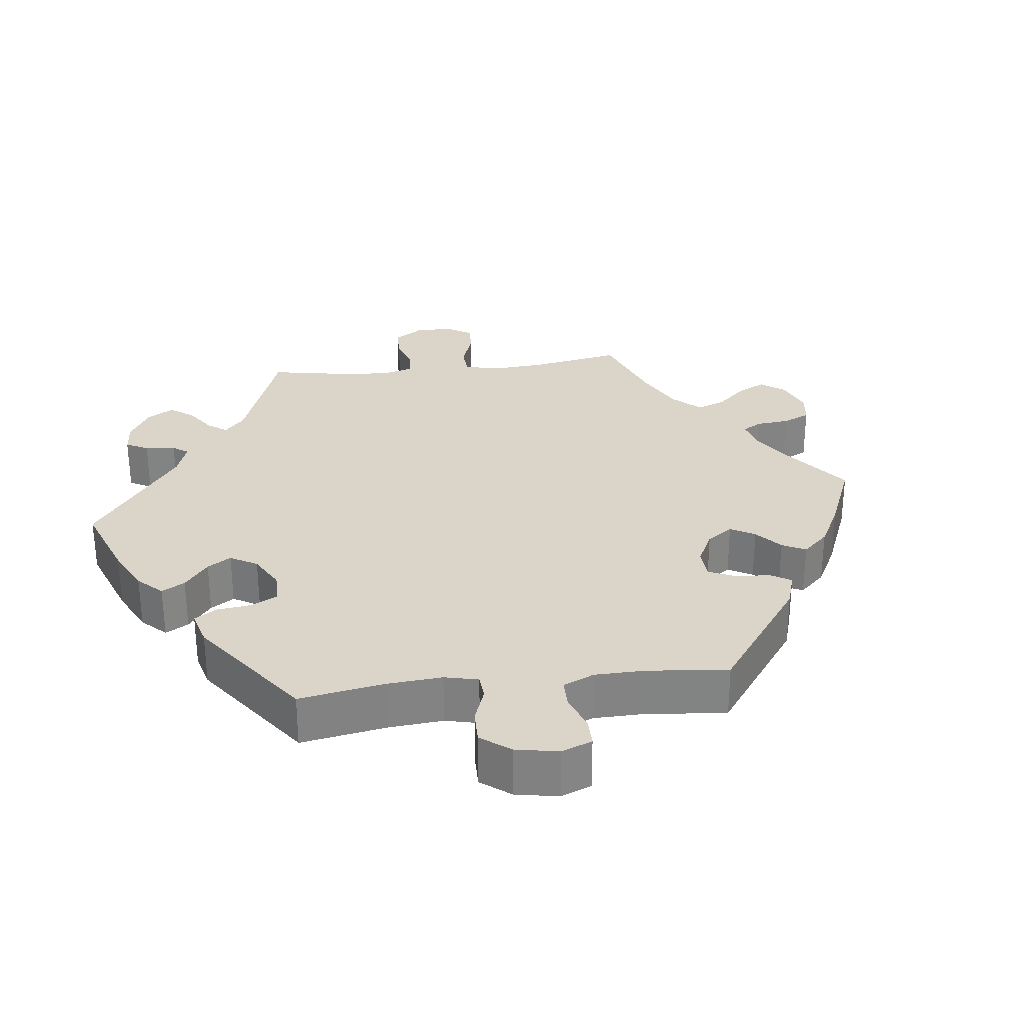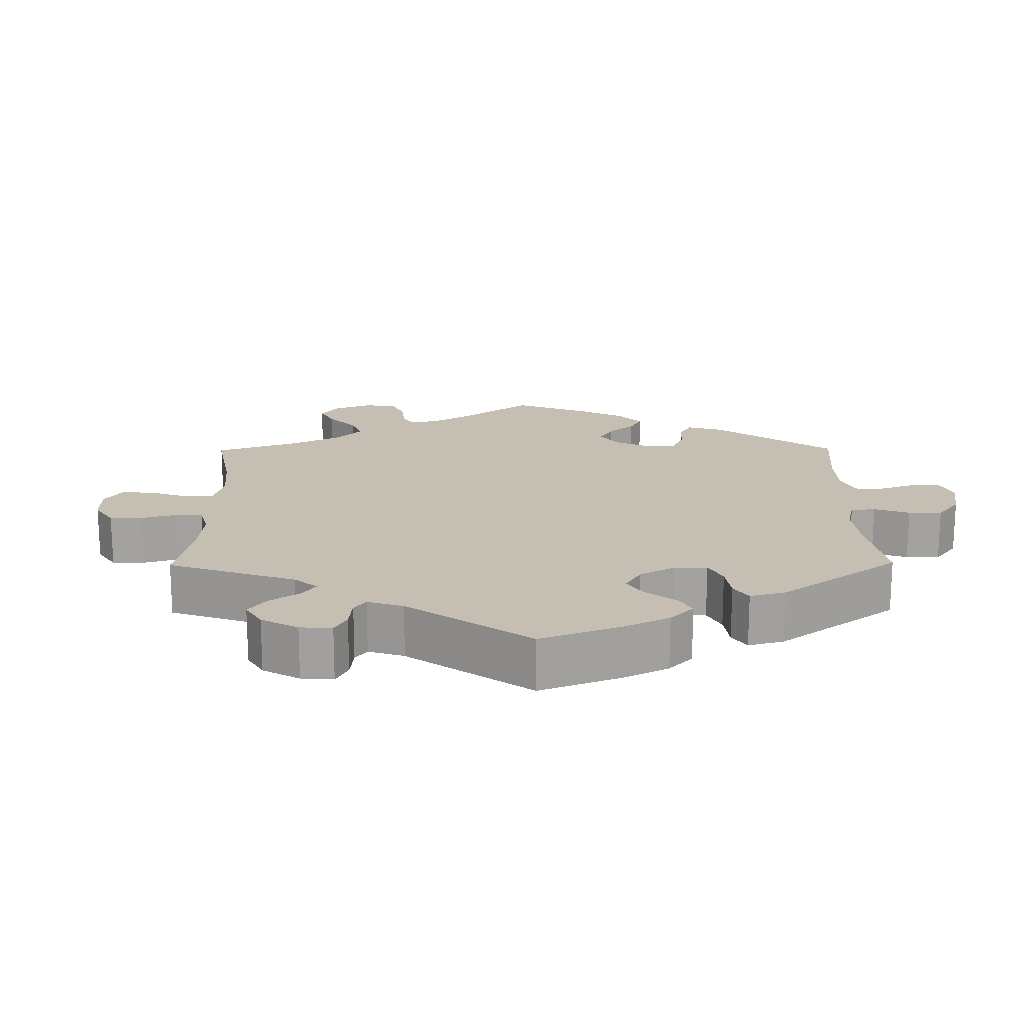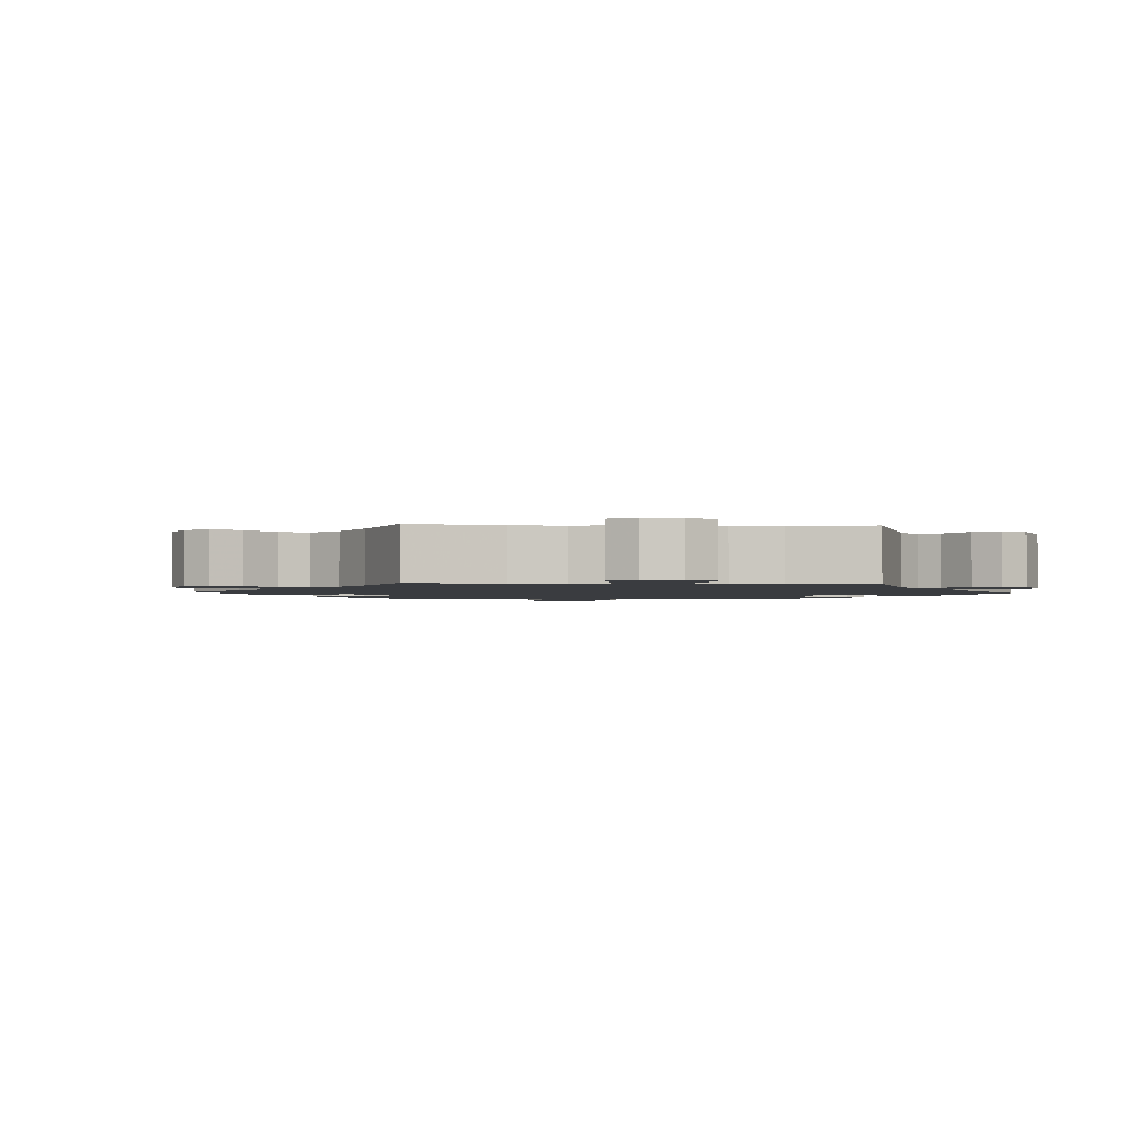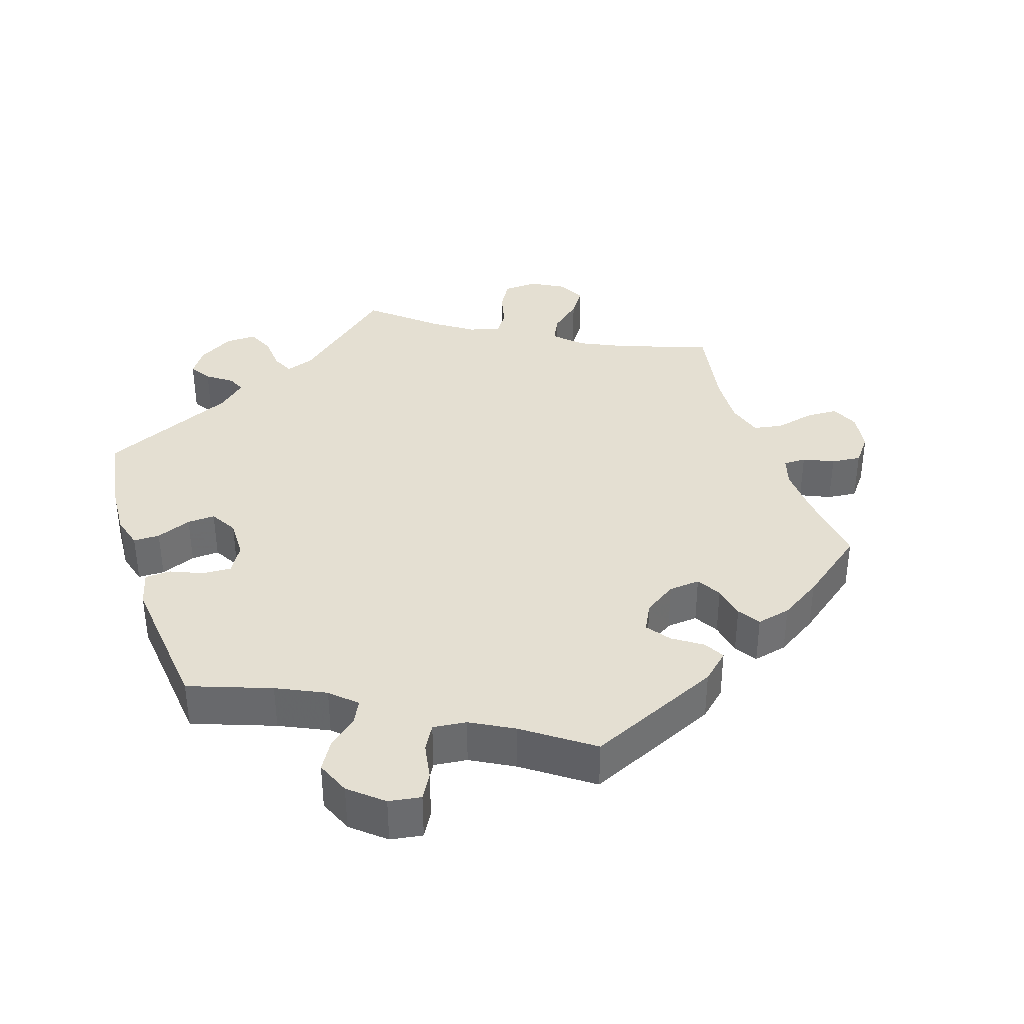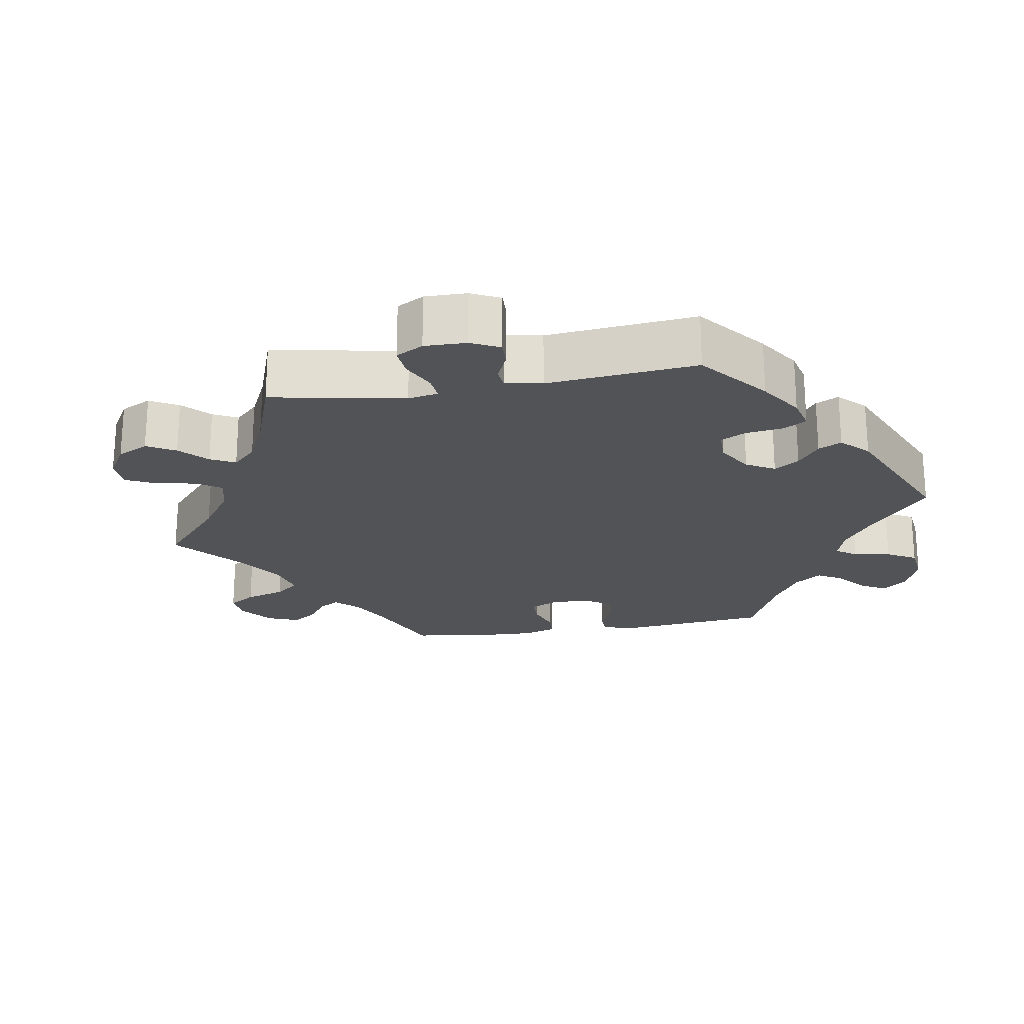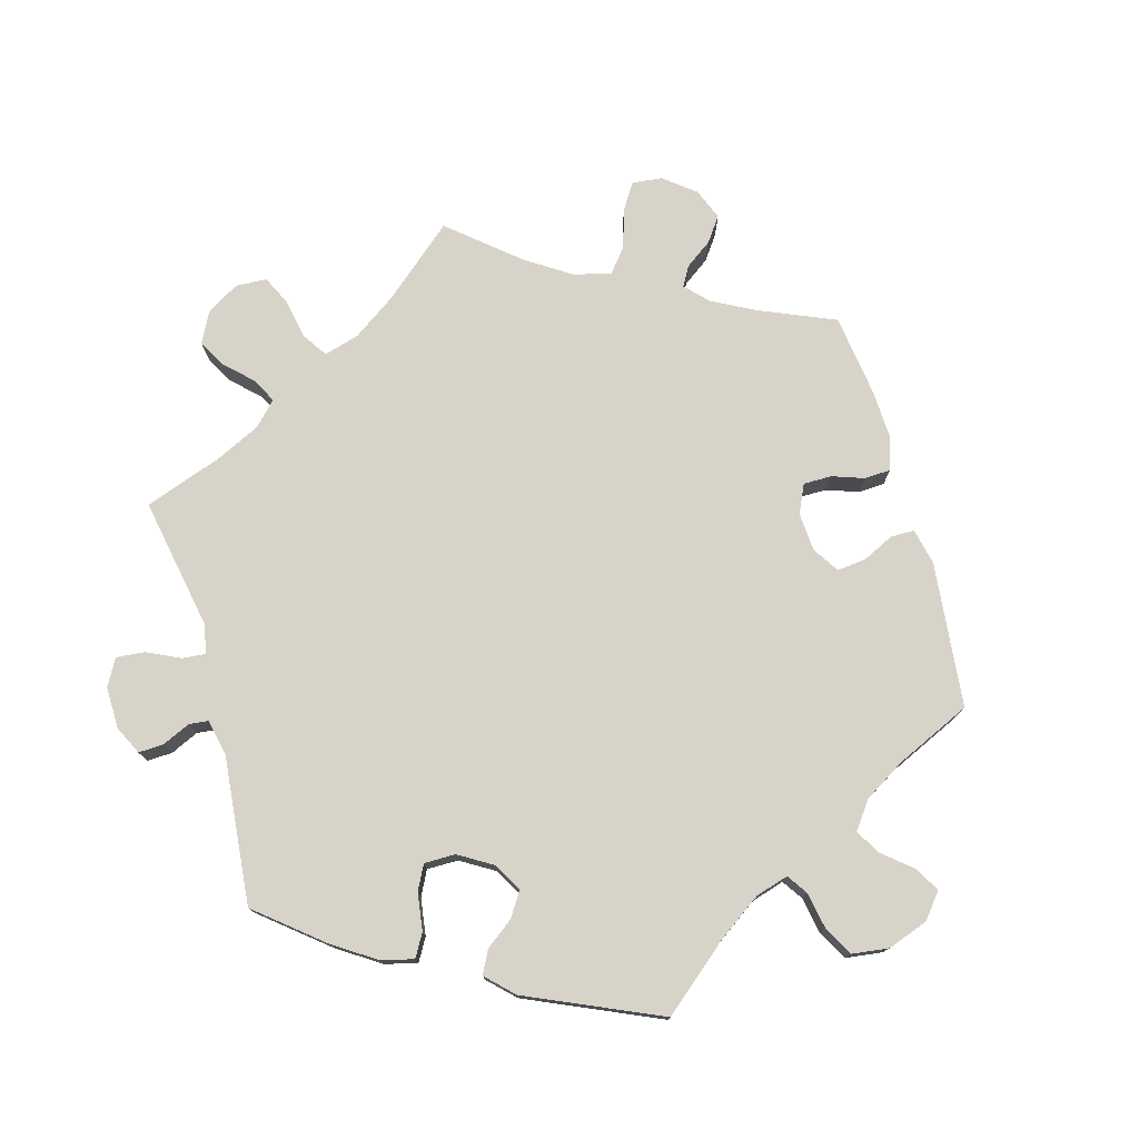
<metadata>
{"format":"obj","ext":"obj","renderer":"f3d","projection":"perspective","resolution":1024,"background":"white","views":[{"elev":29.2,"azim":143.1,"up":"+Y"},{"elev":17.6,"azim":59.4,"up":"+Y"},{"elev":-1.9,"azim":-33.8,"up":"+Y"},{"elev":37.1,"azim":161.9,"up":"+Y"},{"elev":-22.0,"azim":39.7,"up":"+Y"},{"elev":76.1,"azim":104.3,"up":"+Y"}]}
</metadata>
<code>
v 0.519 0.07 0.171
v 0.523 0.07 0.101
v 0.51 0.07 0.056
v 0.473 0.07 0.056
v 0.424 0.07 0.076
v 0.385 0.07 0.078
v 0.363 0.07 0.04
v 0.364 0.07 -0.016
v 0.387 0.07 -0.055
v 0.428 0.07 -0.053
v 0.473 0.07 -0.034
v 0.509 0.07 -0.036
v 0.522 0.07 -0.086
v 0.5 0.07 -0.289
v 0.385 0.07 -0.331
v 0.317 0.07 -0.363
v 0.282 0.07 -0.396
v 0.297 0.07 -0.427
v 0.337 0.07 -0.461
v 0.361 0.07 -0.501
v 0.341 0.07 -0.549
v 0.295 0.07 -0.588
v 0.25 0.07 -0.595
v 0.23 0.07 -0.56
v 0.221 0.07 -0.508
v 0.201 0.07 -0.473
v 0.154 0.07 -0.478
v 0.094 0.07 -0.511
v 0 0.07 -0.578
v -0.188 0.07 -0.494
v -0.226 0.07 -0.459
v -0.21 0.07 -0.43
v -0.169 0.07 -0.402
v -0.145 0.07 -0.369
v -0.165 0.07 -0.33
v -0.21 0.07 -0.3
v -0.254 0.07 -0.296
v -0.274 0.07 -0.33
v -0.283 0.07 -0.377
v -0.303 0.07 -0.408
v -0.351 0.07 -0.397
v -0.409 0.07 -0.36
v -0.501 0.07 -0.289
v -0.487 0.07 -0.175
v -0.484 0.07 -0.107
v -0.496 0.07 -0.065
v -0.528 0.07 -0.065
v -0.57 0.07 -0.084
v -0.612 0.07 -0.088
v -0.641 0.07 -0.051
v -0.649 0.07 0.004
v -0.632 0.07 0.043
v -0.588 0.07 0.045
v -0.532 0.07 0.032
v -0.49 0.07 0.039
v -0.475 0.07 0.09
v -0.479 0.07 0.165
v -0.501 0.07 0.289
v -0.378 0.07 0.332
v -0.31 0.07 0.364
v -0.273 0.07 0.4
v -0.291 0.07 0.437
v -0.334 0.07 0.474
v -0.36 0.07 0.512
v -0.34 0.07 0.551
v -0.293 0.07 0.577
v -0.245 0.07 0.574
v -0.222 0.07 0.535
v -0.21 0.07 0.485
v -0.189 0.07 0.453
v -0.145 0.07 0.464
v -0.088 0.07 0.503
v 0 0.07 0.578
v 0.143 0.07 0.455
v 0.183 0.07 0.441
v 0.197 0.07 0.471
v 0.201 0.07 0.522
v 0.218 0.07 0.559
v 0.261 0.07 0.558
v 0.311 0.07 0.528
v 0.336 0.07 0.491
v 0.317 0.07 0.461
v 0.282 0.07 0.436
v 0.271 0.07 0.411
v 0.31 0.07 0.376
v 0.5 0.07 0.289
v 0.519 0 0.171
v 0.523 0 0.101
v 0.51 0 0.056
v 0.473 0 0.056
v 0.424 0 0.076
v 0.385 0 0.078
v 0.363 0 0.04
v 0.364 0 -0.016
v 0.387 0 -0.055
v 0.428 0 -0.053
v 0.473 0 -0.034
v 0.509 0 -0.036
v 0.522 0 -0.086
v 0.5 0 -0.289
v 0.385 0 -0.331
v 0.317 0 -0.363
v 0.282 0 -0.396
v 0.297 0 -0.427
v 0.337 0 -0.461
v 0.361 0 -0.501
v 0.341 0 -0.549
v 0.295 0 -0.588
v 0.25 0 -0.595
v 0.23 0 -0.56
v 0.221 0 -0.508
v 0.201 0 -0.473
v 0.154 0 -0.478
v 0.094 0 -0.511
v 0 0 -0.578
v -0.188 0 -0.494
v -0.226 0 -0.459
v -0.21 0 -0.43
v -0.169 0 -0.402
v -0.145 0 -0.369
v -0.165 0 -0.33
v -0.21 0 -0.3
v -0.254 0 -0.296
v -0.274 0 -0.33
v -0.283 0 -0.377
v -0.303 0 -0.408
v -0.351 0 -0.397
v -0.409 0 -0.36
v -0.501 0 -0.289
v -0.487 0 -0.175
v -0.484 0 -0.107
v -0.496 0 -0.065
v -0.528 0 -0.065
v -0.57 0 -0.084
v -0.612 0 -0.088
v -0.641 0 -0.051
v -0.649 0 0.004
v -0.632 0 0.043
v -0.588 0 0.045
v -0.532 0 0.032
v -0.49 0 0.039
v -0.475 0 0.09
v -0.479 0 0.165
v -0.501 0 0.289
v -0.378 0 0.332
v -0.31 0 0.364
v -0.273 0 0.4
v -0.291 0 0.437
v -0.334 0 0.474
v -0.36 0 0.512
v -0.34 0 0.551
v -0.293 0 0.577
v -0.245 0 0.574
v -0.222 0 0.535
v -0.21 0 0.485
v -0.189 0 0.453
v -0.145 0 0.464
v -0.088 0 0.503
v 0 0 0.578
v 0.143 0 0.455
v 0.183 0 0.441
v 0.197 0 0.471
v 0.201 0 0.522
v 0.218 0 0.559
v 0.261 0 0.558
v 0.311 0 0.528
v 0.336 0 0.491
v 0.317 0 0.461
v 0.282 0 0.436
v 0.271 0 0.411
v 0.31 0 0.376
v 0.5 0 0.289
f 85 86 1 2
f 84 85 2 3
f 80 81 82 83
f 80 83 84
f 79 80 84
f 76 77 78 79
f 75 76 79 84
f 72 73 74
f 71 72 74 75
f 70 71 75 84
f 66 67 68 69
f 66 69 70
f 65 66 70
f 62 63 64 65
f 61 62 65 70
f 60 61 70 84
f 57 58 59
f 56 57 59 60
f 55 56 60 84
f 51 52 53 54
f 51 54 55
f 50 51 55
f 47 48 49 50
f 46 47 50 55
f 45 46 55 84
f 41 42 43 44
f 38 39 40 41
f 37 38 41 44
f 36 37 44 45
f 30 31 32 33
f 28 29 30 33
f 27 28 33 34
f 26 27 34 35
f 22 23 24 25
f 22 25 26
f 21 22 26
f 18 19 20 21
f 17 18 21 26
f 12 13 14 15
f 10 11 12 15
f 9 10 15 16
f 8 9 16 17
f 84 3 4 5
f 84 5 6
f 45 84 6 7
f 26 35 36 45
f 17 26 45
f 7 8 17 45
f 88 87 172 171
f 89 88 171 170
f 169 168 167 166
f 170 169 166
f 170 166 165
f 165 164 163 162
f 170 165 162 161
f 160 159 158
f 161 160 158 157
f 170 161 157 156
f 155 154 153 152
f 156 155 152
f 156 152 151
f 151 150 149 148
f 156 151 148 147
f 170 156 147 146
f 145 144 143
f 146 145 143 142
f 170 146 142 141
f 140 139 138 137
f 141 140 137
f 141 137 136
f 136 135 134 133
f 141 136 133 132
f 170 141 132 131
f 130 129 128 127
f 127 126 125 124
f 130 127 124 123
f 131 130 123 122
f 119 118 117 116
f 119 116 115 114
f 120 119 114 113
f 121 120 113 112
f 111 110 109 108
f 112 111 108
f 112 108 107
f 107 106 105 104
f 112 107 104 103
f 101 100 99 98
f 101 98 97 96
f 102 101 96 95
f 103 102 95 94
f 91 90 89 170
f 92 91 170
f 93 92 170 131
f 131 122 121 112
f 131 112 103
f 131 103 94 93
f 1 87 88 2
f 2 88 89 3
f 3 89 90 4
f 4 90 91 5
f 5 91 92 6
f 6 92 93 7
f 7 93 94 8
f 8 94 95 9
f 9 95 96 10
f 10 96 97 11
f 11 97 98 12
f 12 98 99 13
f 13 99 100 14
f 14 100 101 15
f 15 101 102 16
f 16 102 103 17
f 17 103 104 18
f 18 104 105 19
f 19 105 106 20
f 20 106 107 21
f 21 107 108 22
f 22 108 109 23
f 23 109 110 24
f 24 110 111 25
f 25 111 112 26
f 26 112 113 27
f 27 113 114 28
f 28 114 115 29
f 29 115 116 30
f 30 116 117 31
f 31 117 118 32
f 32 118 119 33
f 33 119 120 34
f 34 120 121 35
f 35 121 122 36
f 36 122 123 37
f 37 123 124 38
f 38 124 125 39
f 39 125 126 40
f 40 126 127 41
f 41 127 128 42
f 42 128 129 43
f 43 129 130 44
f 44 130 131 45
f 45 131 132 46
f 46 132 133 47
f 47 133 134 48
f 48 134 135 49
f 49 135 136 50
f 50 136 137 51
f 51 137 138 52
f 52 138 139 53
f 53 139 140 54
f 54 140 141 55
f 55 141 142 56
f 56 142 143 57
f 57 143 144 58
f 58 144 145 59
f 59 145 146 60
f 60 146 147 61
f 61 147 148 62
f 62 148 149 63
f 63 149 150 64
f 64 150 151 65
f 65 151 152 66
f 66 152 153 67
f 67 153 154 68
f 68 154 155 69
f 69 155 156 70
f 70 156 157 71
f 71 157 158 72
f 72 158 159 73
f 73 159 160 74
f 74 160 161 75
f 75 161 162 76
f 76 162 163 77
f 77 163 164 78
f 78 164 165 79
f 79 165 166 80
f 80 166 167 81
f 81 167 168 82
f 82 168 169 83
f 83 169 170 84
f 84 170 171 85
f 85 171 172 86
f 86 172 87 1

</code>
